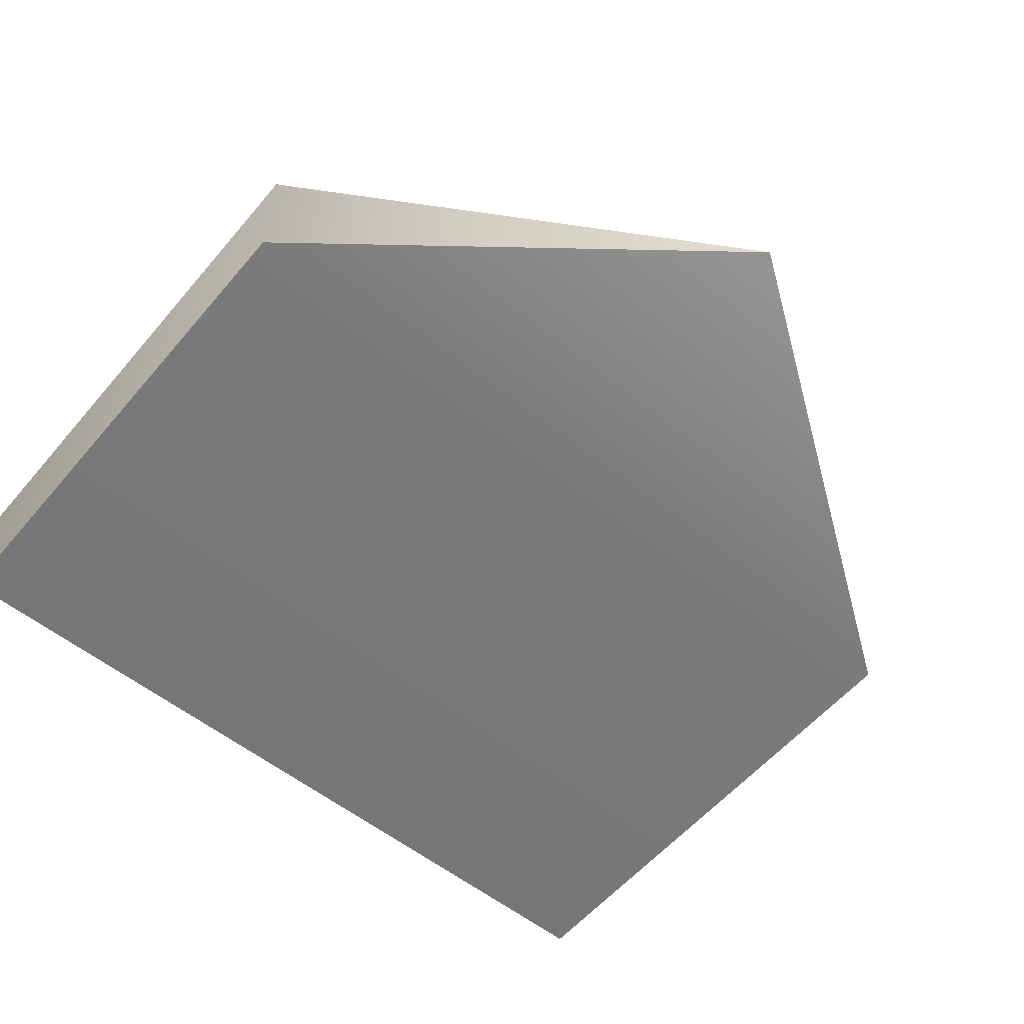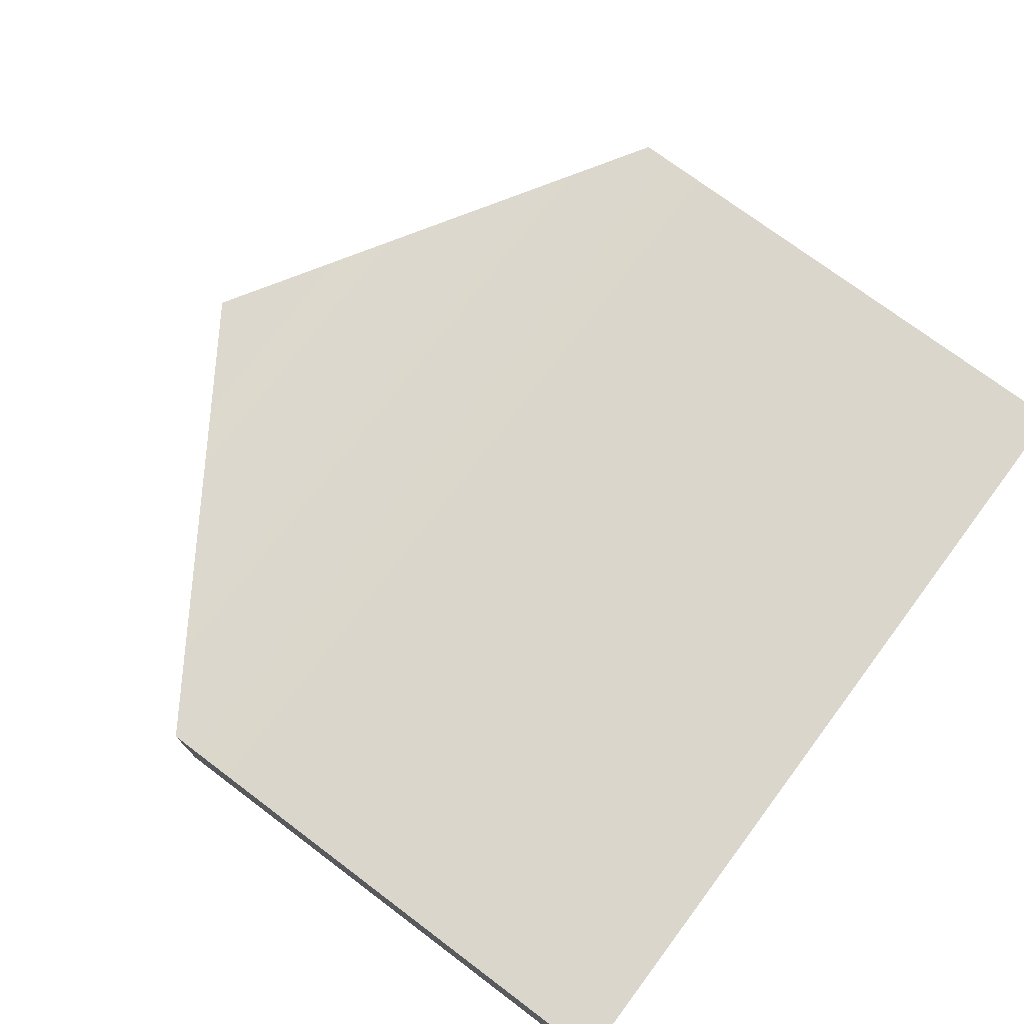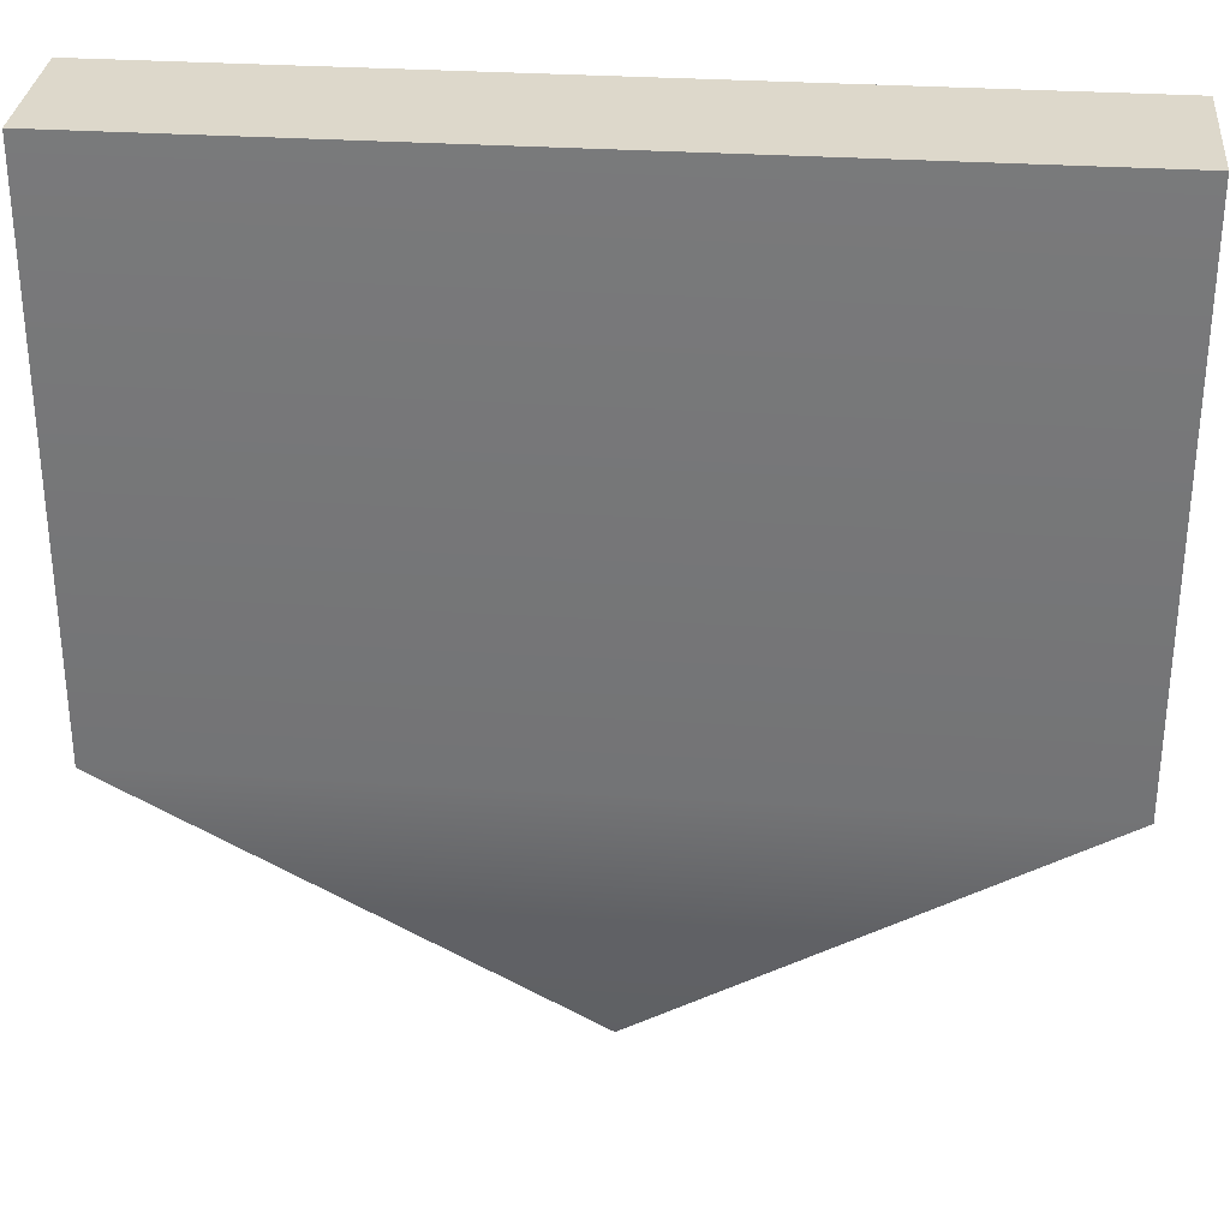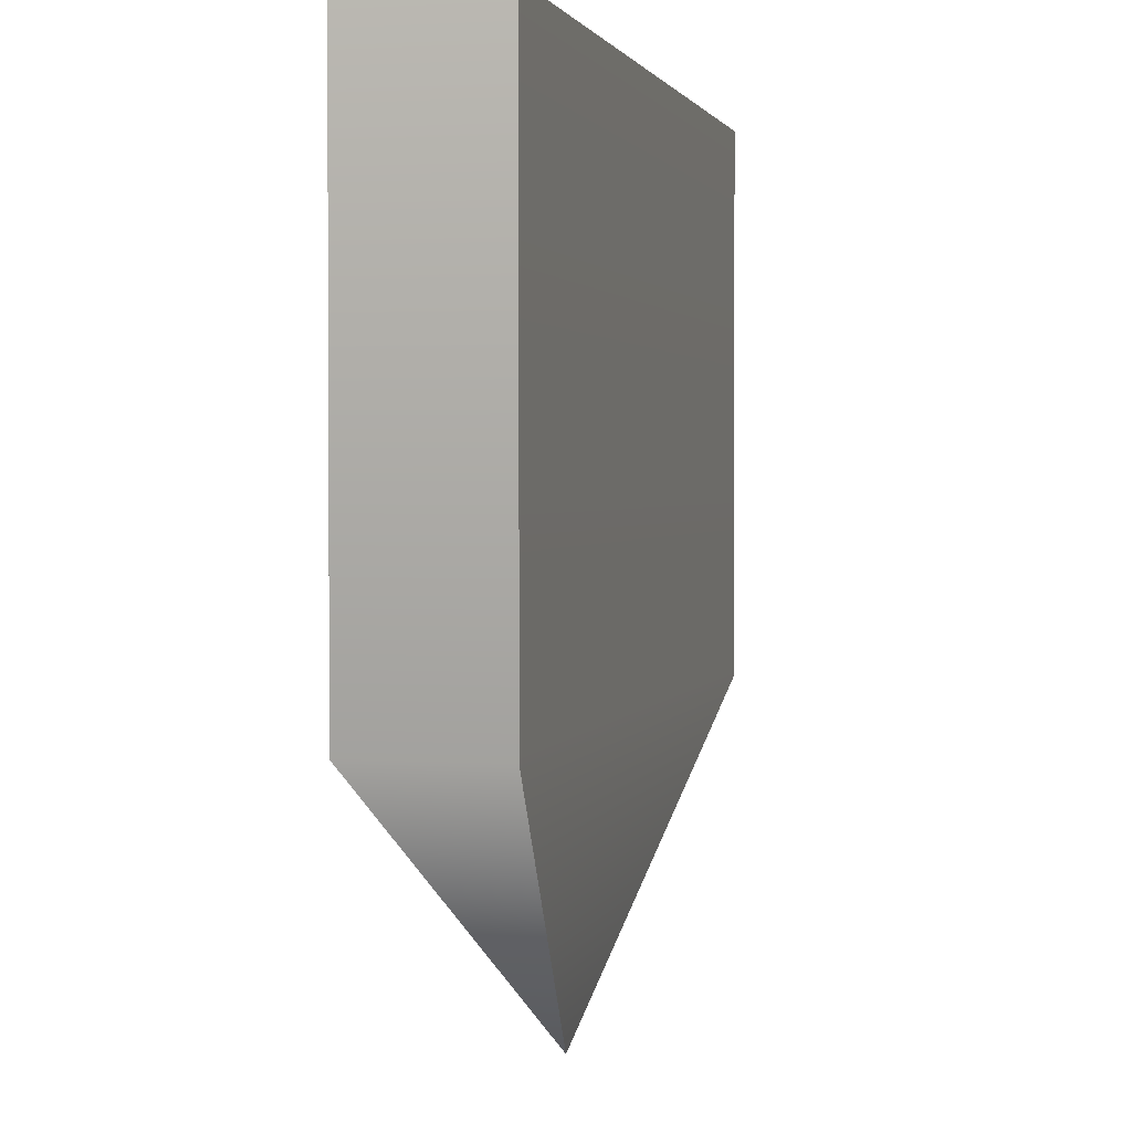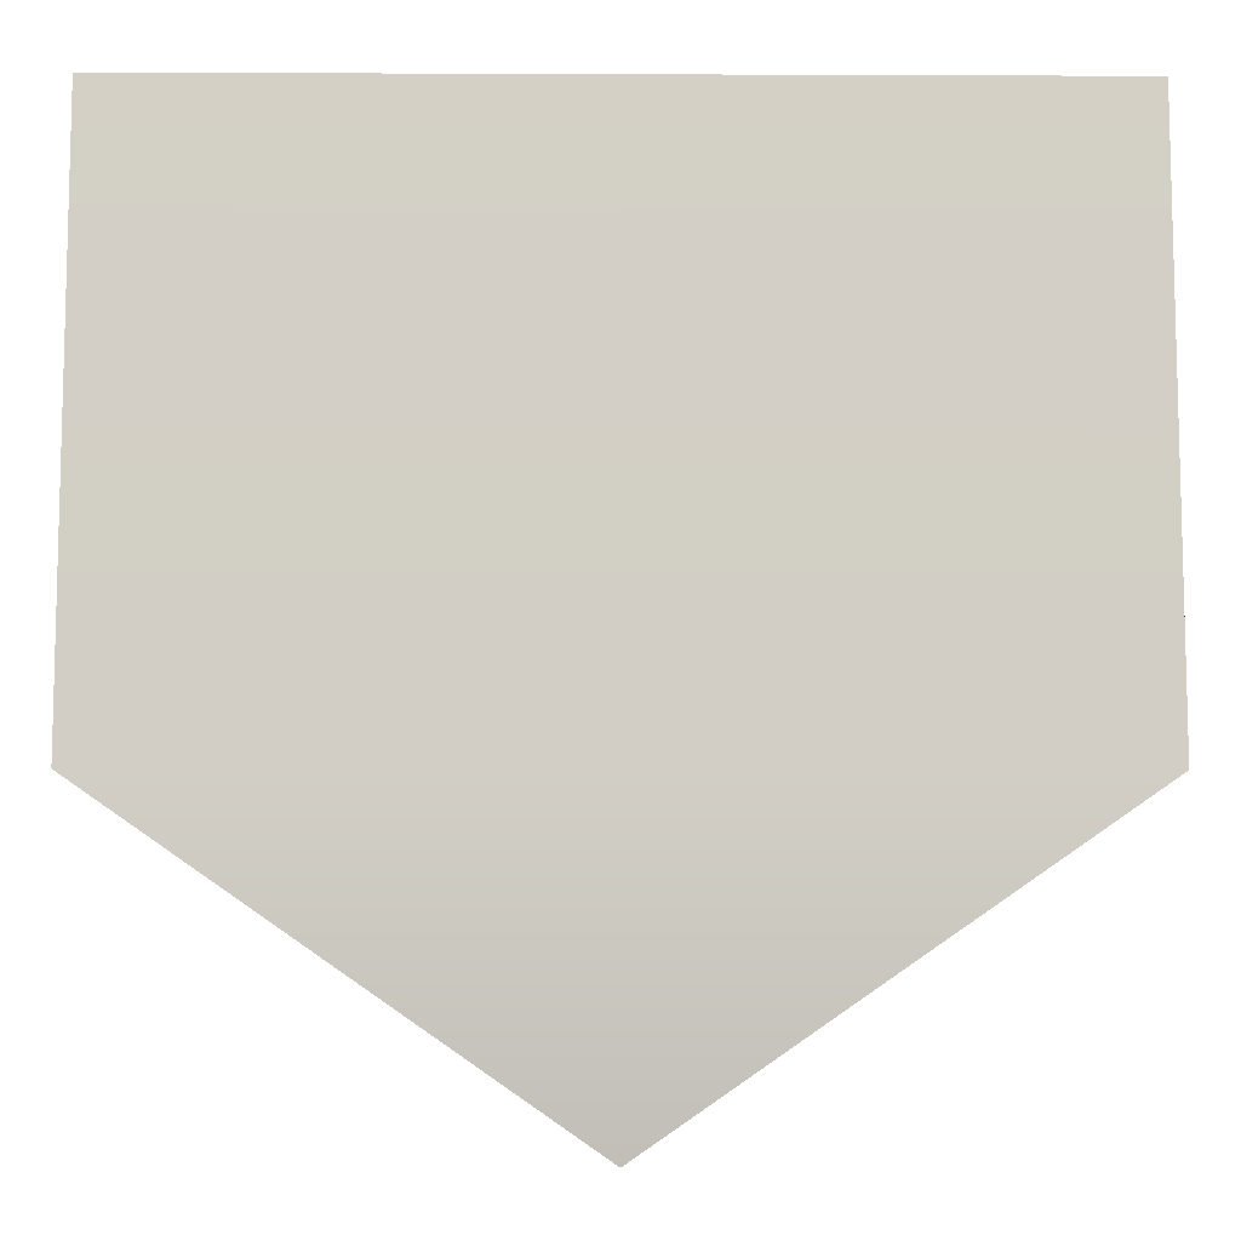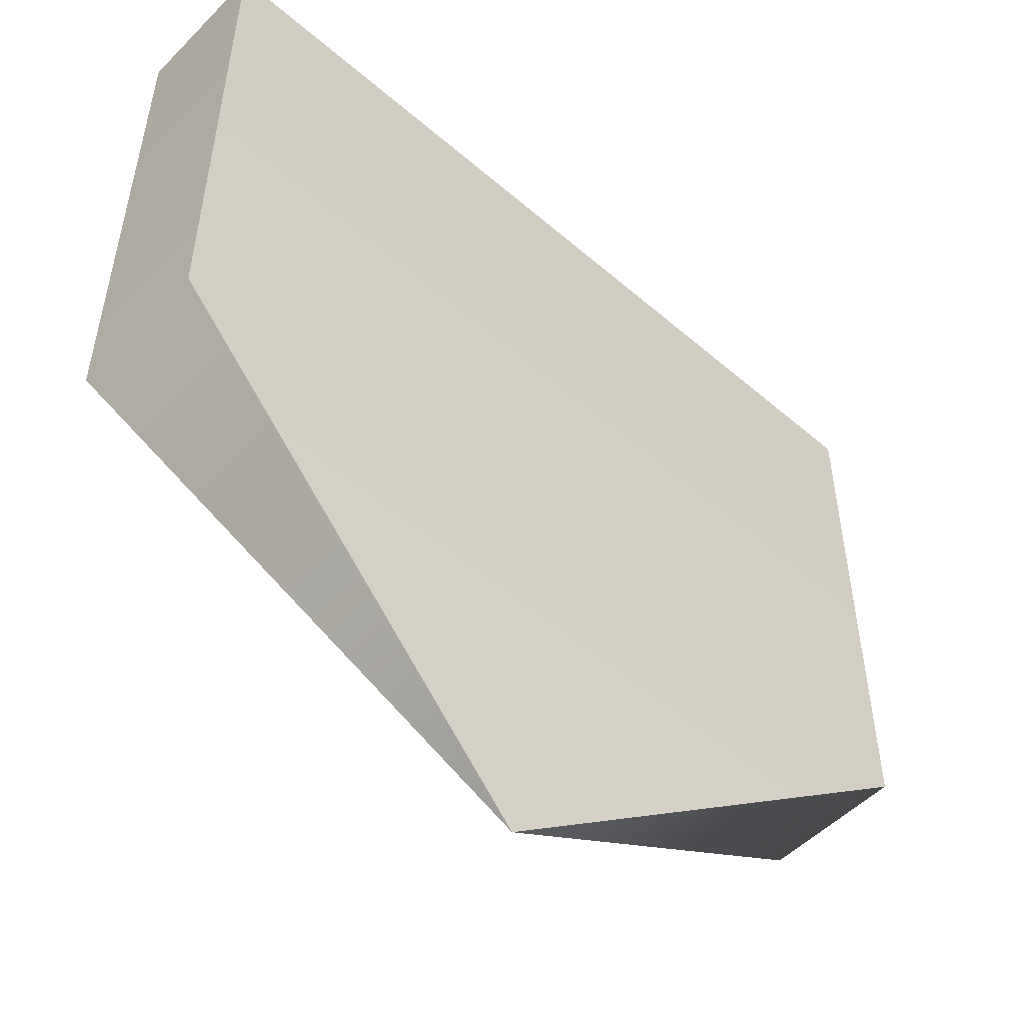
<metadata>
{"format":"obj","ext":"obj","renderer":"f3d","projection":"perspective","resolution":1024,"background":"white","views":[{"elev":-56.7,"azim":-39.7,"up":"+Z"},{"elev":74.1,"azim":126.9,"up":"+Z"},{"elev":31.3,"azim":5.2,"up":"+Y"},{"elev":1.9,"azim":-76.4,"up":"+Y"},{"elev":-9.2,"azim":179.4,"up":"+Y"},{"elev":-51.8,"azim":-42.9,"up":"+Y"}]}
</metadata>
<code>
g default
v -1.157 1.179 0.186
v 1.124 1.179 0.186
v -1.157 2.634 0.186
v 1.124 2.634 0.186
v -1.157 2.634 -0.186
v 1.124 2.634 -0.186
v -1.157 1.179 -0.186
v 1.124 1.179 -0.186
v -0.01668 0.3886 0
g pCube33
f 1 2 4 3
f 3 4 6 5
f 5 6 8 7
f 2 8 6 4
f 7 1 3 5
f 7 8 9
f 8 2 9
f 2 1 9
f 1 7 9

</code>
